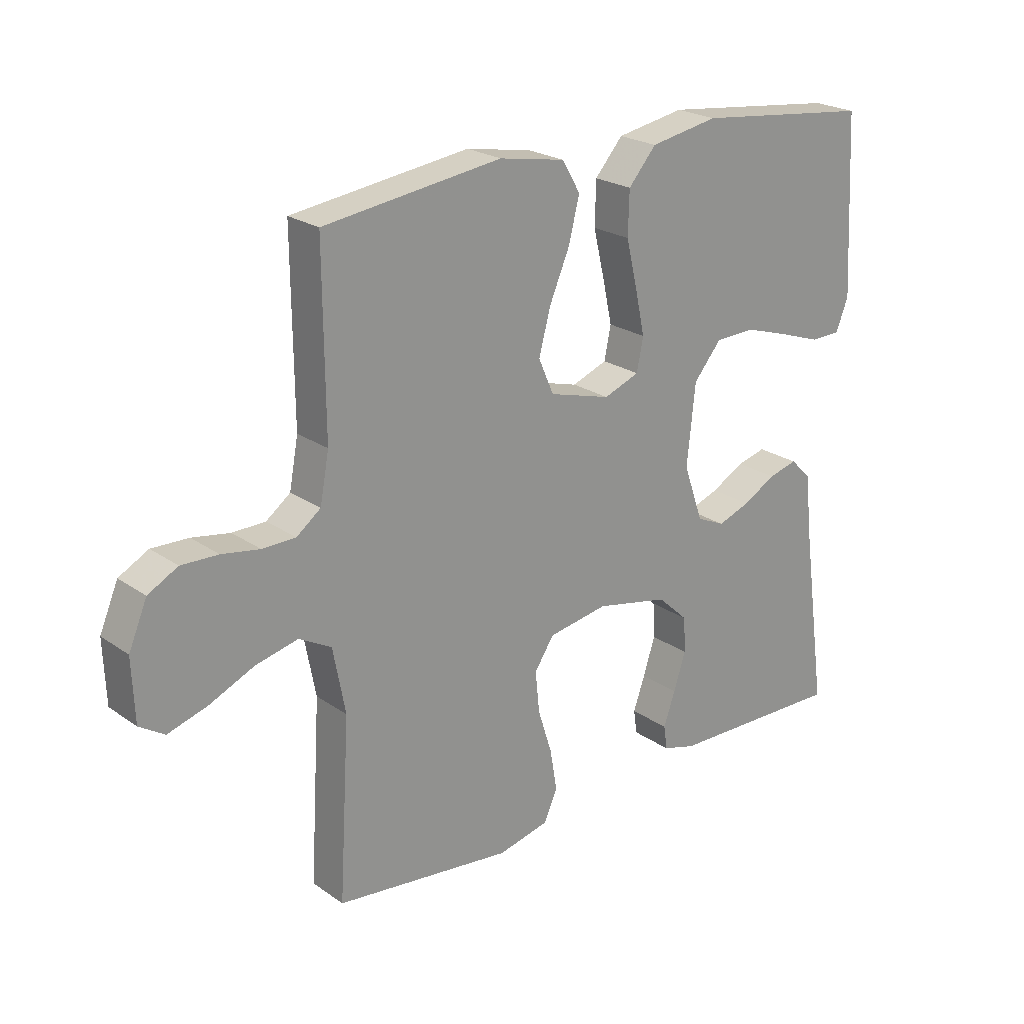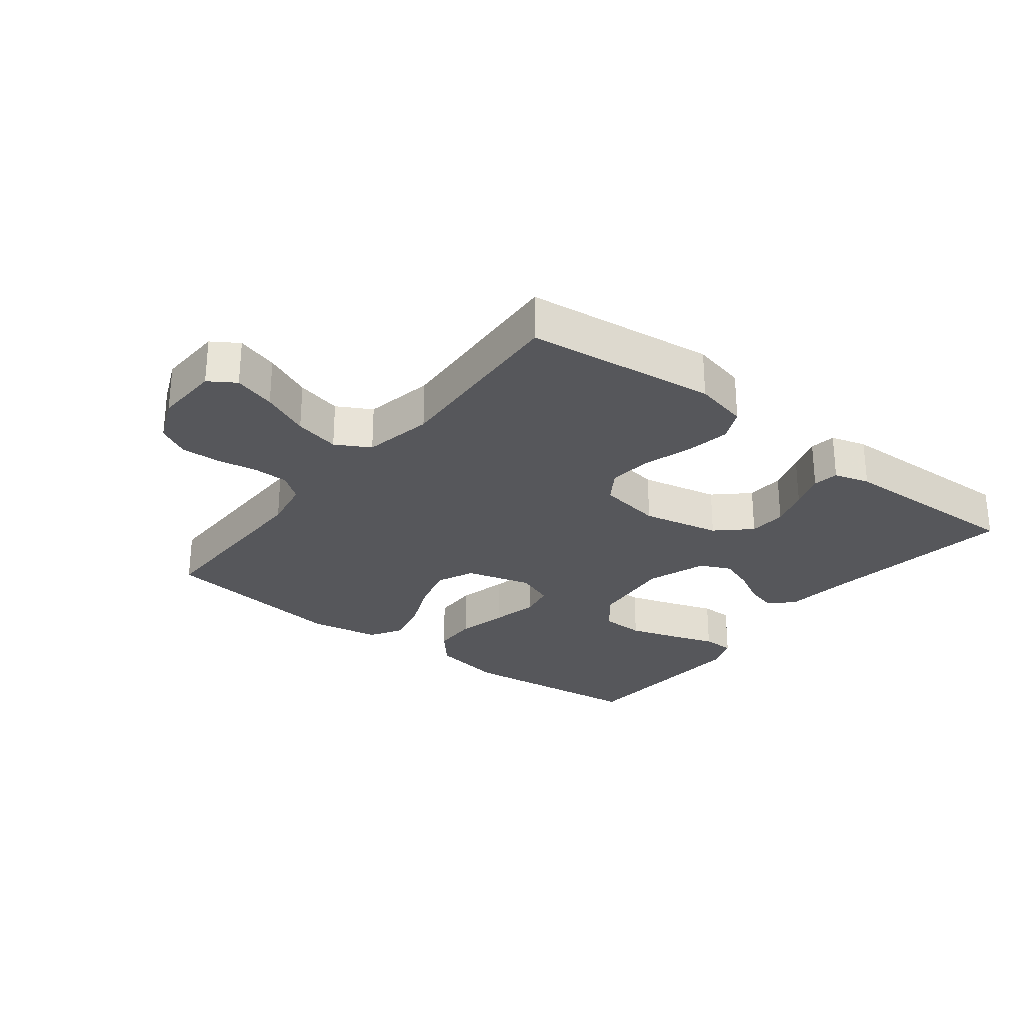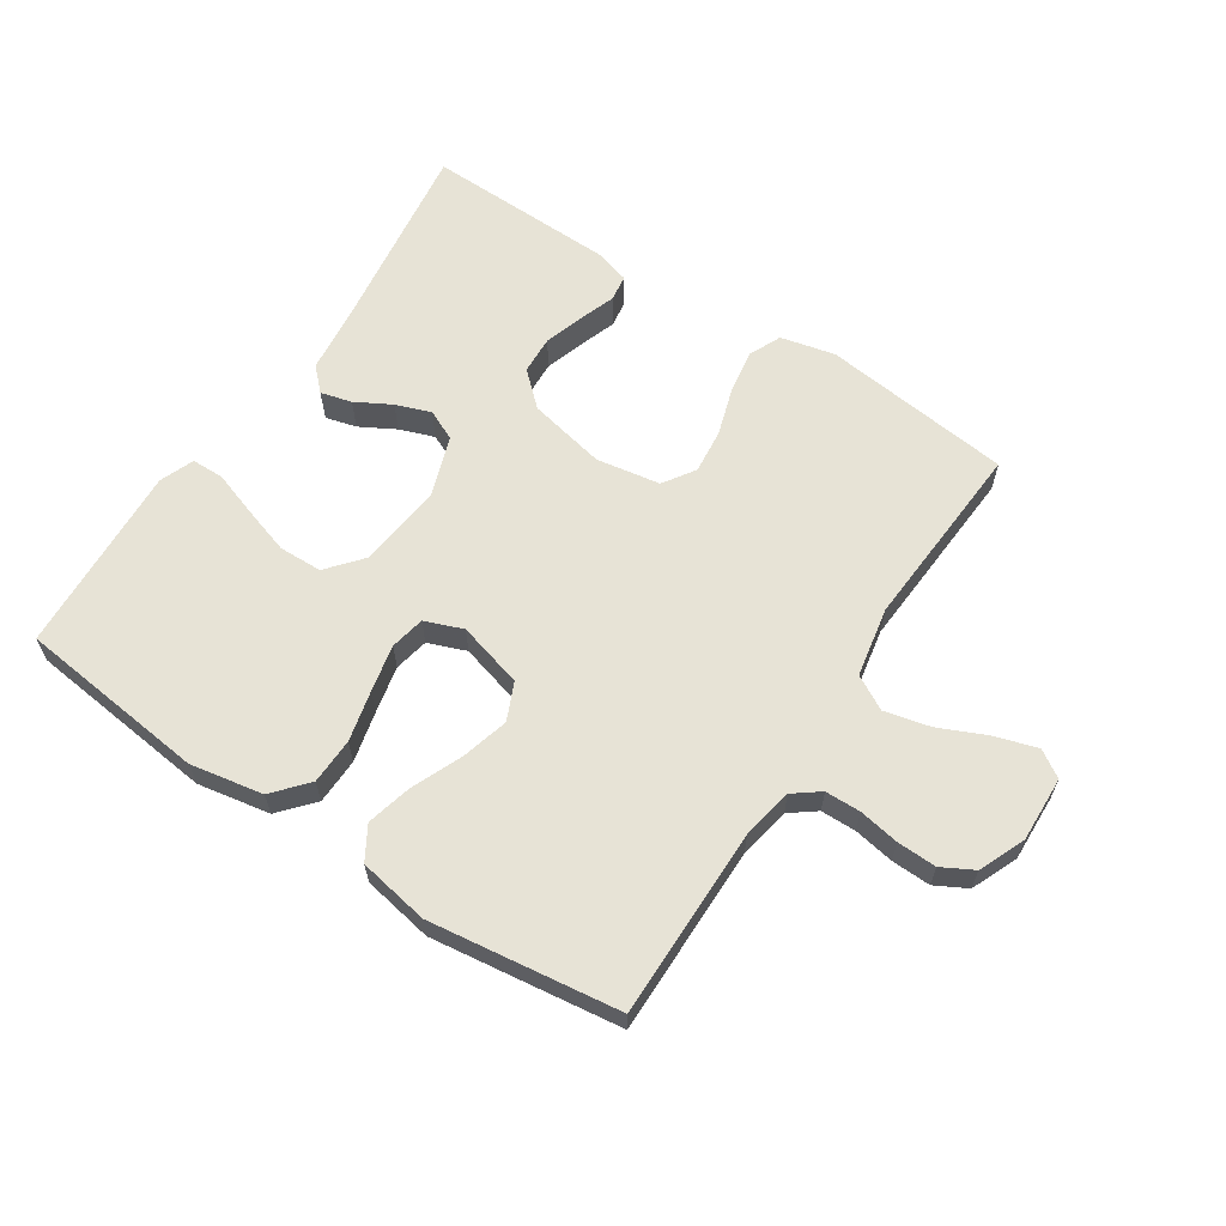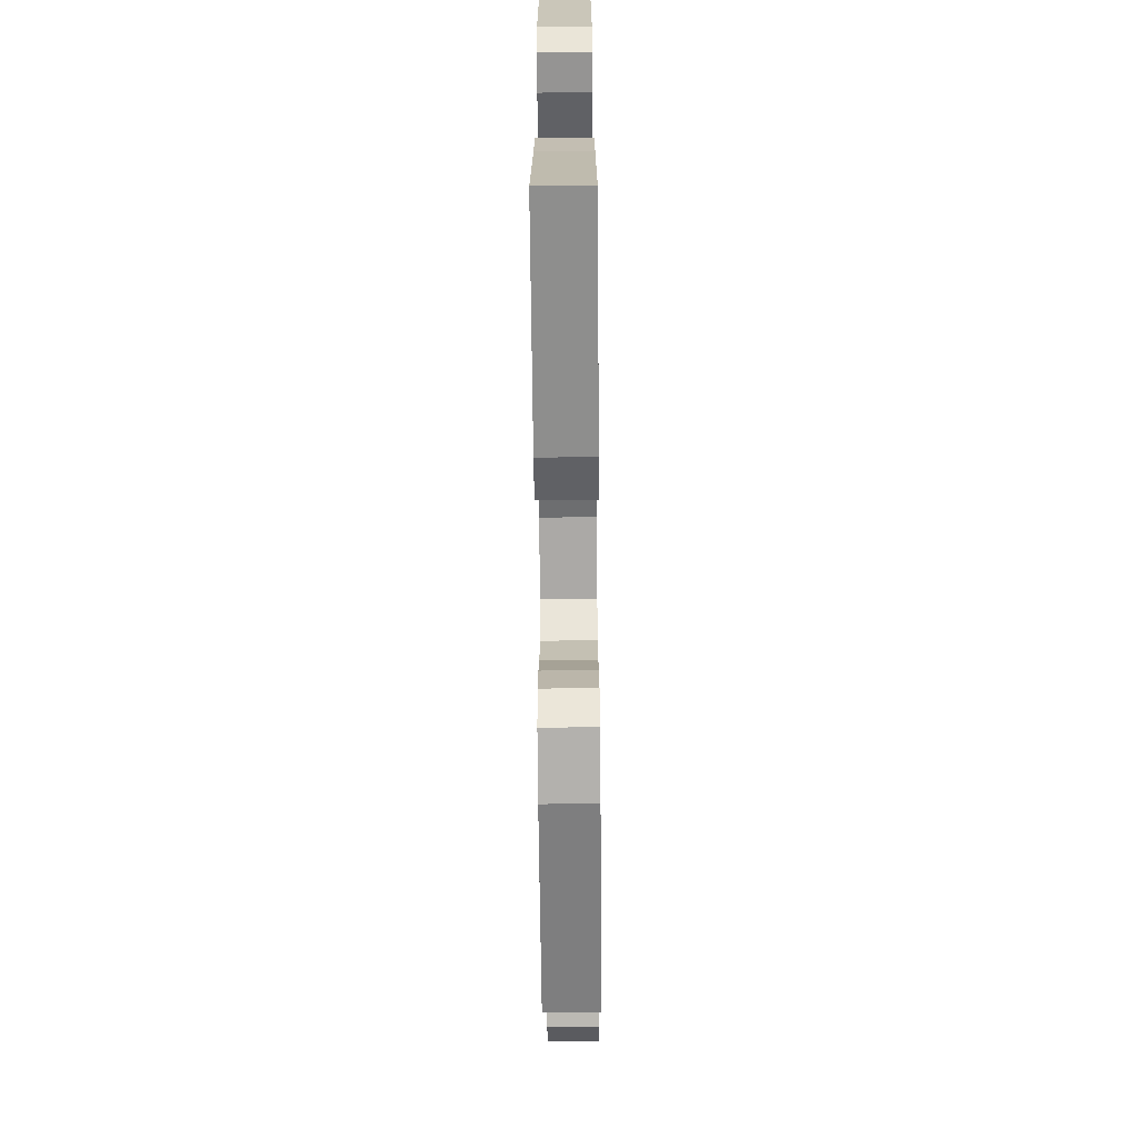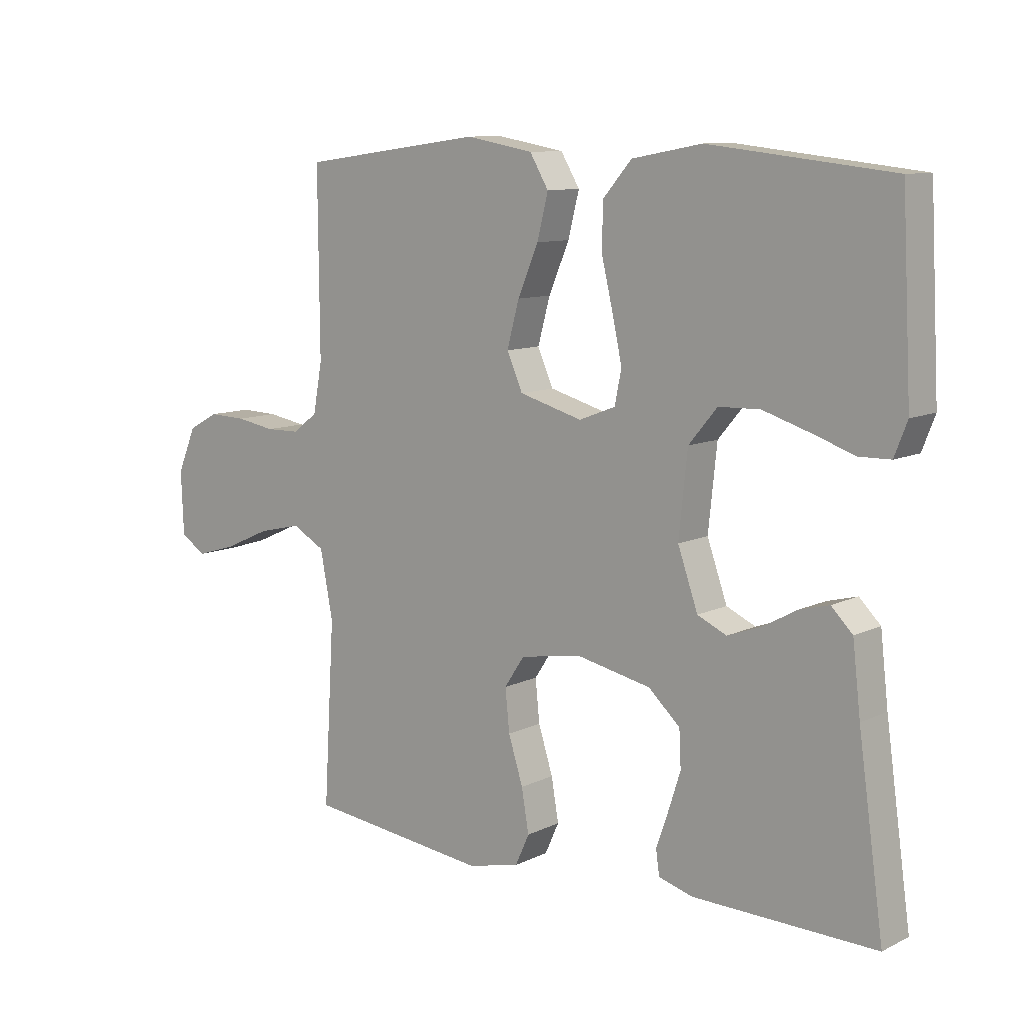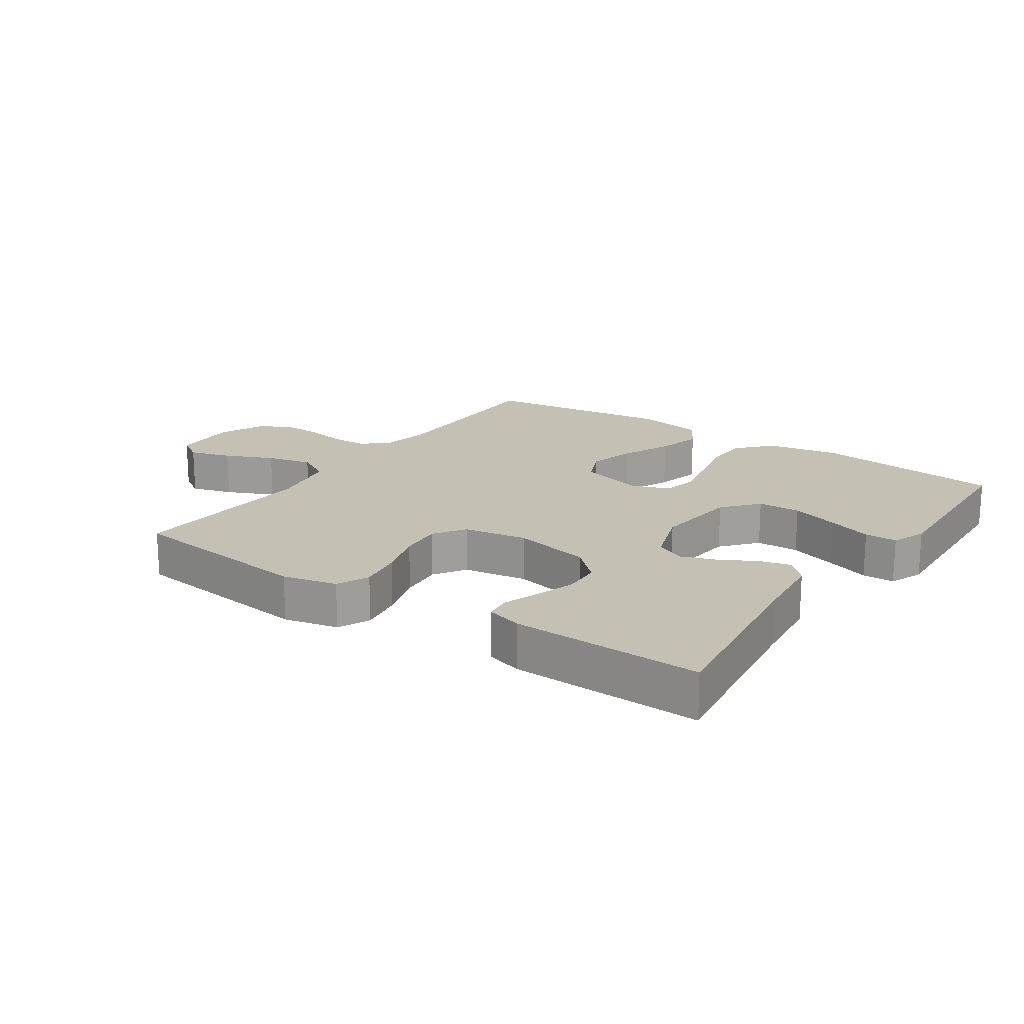
<metadata>
{"format":"obj","ext":"obj","renderer":"f3d","projection":"perspective","resolution":1024,"background":"white","views":[{"elev":22.9,"azim":139.6,"up":"+Z"},{"elev":-27.4,"azim":142.1,"up":"+Y"},{"elev":62.7,"azim":33.3,"up":"+Y"},{"elev":-66.1,"azim":-89.5,"up":"+Z"},{"elev":10.0,"azim":-140.6,"up":"+Z"},{"elev":18.4,"azim":-145.4,"up":"+Y"}]}
</metadata>
<code>
v 0.5 0.07 -0.5
v 0.2 0.07 -0.535
v 0.114 0.07 -0.515
v 0.091 0.07 -0.464
v 0.103 0.07 -0.394
v 0.127 0.07 -0.318
v 0.134 0.07 -0.249
v 0.101 0.07 -0.199
v 0 0.07 -0.182
v -0.123 0.07 -0.208
v -0.175 0.07 -0.256
v -0.178 0.07 -0.316
v -0.158 0.07 -0.379
v -0.138 0.07 -0.436
v -0.144 0.07 -0.477
v -0.2 0.07 -0.493
v -0.5 0.07 -0.5
v -0.458 0.07 -0.2
v -0.445 0.07 -0.087
v -0.41 0.07 -0.052
v -0.361 0.07 -0.065
v -0.305 0.07 -0.096
v -0.25 0.07 -0.116
v -0.202 0.07 -0.094
v -0.169 0.07 0
v -0.183 0.07 0.135
v -0.23 0.07 0.191
v -0.298 0.07 0.193
v -0.374 0.07 0.169
v -0.444 0.07 0.145
v -0.495 0.07 0.146
v -0.516 0.07 0.2
v -0.5 0.07 0.5
v -0.2 0.07 0.534
v -0.085 0.07 0.513
v -0.038 0.07 0.459
v -0.036 0.07 0.386
v -0.055 0.07 0.306
v -0.071 0.07 0.232
v -0.06 0.07 0.177
v 0 0.07 0.154
v 0.104 0.07 0.183
v 0.13 0.07 0.242
v 0.11 0.07 0.316
v 0.076 0.07 0.396
v 0.058 0.07 0.468
v 0.089 0.07 0.52
v 0.2 0.07 0.54
v 0.5 0.07 0.5
v 0.498 0.07 0.2
v 0.513 0.07 0.119
v 0.554 0.07 0.088
v 0.61 0.07 0.087
v 0.674 0.07 0.098
v 0.736 0.07 0.1
v 0.786 0.07 0.073
v 0.817 0.07 0
v 0.813 0.07 -0.104
v 0.771 0.07 -0.131
v 0.705 0.07 -0.111
v 0.629 0.07 -0.077
v 0.557 0.07 -0.06
v 0.503 0.07 -0.09
v 0.482 0.07 -0.2
v 0.5 0 -0.5
v 0.2 0 -0.535
v 0.114 0 -0.515
v 0.091 0 -0.464
v 0.103 0 -0.394
v 0.127 0 -0.318
v 0.134 0 -0.249
v 0.101 0 -0.199
v 0 0 -0.182
v -0.123 0 -0.208
v -0.175 0 -0.256
v -0.178 0 -0.316
v -0.158 0 -0.379
v -0.138 0 -0.436
v -0.144 0 -0.477
v -0.2 0 -0.493
v -0.5 0 -0.5
v -0.458 0 -0.2
v -0.445 0 -0.087
v -0.41 0 -0.052
v -0.361 0 -0.065
v -0.305 0 -0.096
v -0.25 0 -0.116
v -0.202 0 -0.094
v -0.169 0 0
v -0.183 0 0.135
v -0.23 0 0.191
v -0.298 0 0.193
v -0.374 0 0.169
v -0.444 0 0.145
v -0.495 0 0.146
v -0.516 0 0.2
v -0.5 0 0.5
v -0.2 0 0.534
v -0.085 0 0.513
v -0.038 0 0.459
v -0.036 0 0.386
v -0.055 0 0.306
v -0.071 0 0.232
v -0.06 0 0.177
v 0 0 0.154
v 0.104 0 0.183
v 0.13 0 0.242
v 0.11 0 0.316
v 0.076 0 0.396
v 0.058 0 0.468
v 0.089 0 0.52
v 0.2 0 0.54
v 0.5 0 0.5
v 0.498 0 0.2
v 0.513 0 0.119
v 0.554 0 0.088
v 0.61 0 0.087
v 0.674 0 0.098
v 0.736 0 0.1
v 0.786 0 0.073
v 0.817 0 0
v 0.813 0 -0.104
v 0.771 0 -0.131
v 0.705 0 -0.111
v 0.629 0 -0.077
v 0.557 0 -0.06
v 0.503 0 -0.09
v 0.482 0 -0.2
f 58 59 60 61
f 58 61 62
f 57 58 62
f 56 57 62
f 53 54 55 56
f 52 53 56 62
f 51 52 62 63
f 47 48 49 50
f 44 45 46 47
f 43 44 47 50
f 42 43 50 51
f 35 36 37 38
f 35 38 39
f 34 35 39
f 33 34 39 40
f 29 30 31 32
f 28 29 32 33
f 27 28 33
f 19 20 21 22
f 18 19 22 23
f 17 18 23
f 16 17 23 24
f 13 14 15 16
f 12 13 16
f 11 12 16 24
f 3 4 5 6
f 3 6 7
f 64 1 2 3
f 64 3 7
f 63 64 7 8
f 41 42 51 63
f 40 41 63 8
f 27 33 40
f 26 27 40 8
f 25 26 8 9
f 10 11 24 25
f 9 10 25
f 125 124 123 122
f 126 125 122
f 126 122 121
f 126 121 120
f 120 119 118 117
f 126 120 117 116
f 127 126 116 115
f 114 113 112 111
f 111 110 109 108
f 114 111 108 107
f 115 114 107 106
f 102 101 100 99
f 103 102 99
f 103 99 98
f 104 103 98 97
f 96 95 94 93
f 97 96 93 92
f 97 92 91
f 86 85 84 83
f 87 86 83 82
f 87 82 81
f 88 87 81 80
f 80 79 78 77
f 80 77 76
f 88 80 76 75
f 70 69 68 67
f 71 70 67
f 67 66 65 128
f 71 67 128
f 72 71 128 127
f 127 115 106 105
f 72 127 105 104
f 104 97 91
f 72 104 91 90
f 73 72 90 89
f 89 88 75 74
f 89 74 73
f 1 65 66 2
f 2 66 67 3
f 3 67 68 4
f 4 68 69 5
f 5 69 70 6
f 6 70 71 7
f 7 71 72 8
f 8 72 73 9
f 9 73 74 10
f 10 74 75 11
f 11 75 76 12
f 12 76 77 13
f 13 77 78 14
f 14 78 79 15
f 15 79 80 16
f 16 80 81 17
f 17 81 82 18
f 18 82 83 19
f 19 83 84 20
f 20 84 85 21
f 21 85 86 22
f 22 86 87 23
f 23 87 88 24
f 24 88 89 25
f 25 89 90 26
f 26 90 91 27
f 27 91 92 28
f 28 92 93 29
f 29 93 94 30
f 30 94 95 31
f 31 95 96 32
f 32 96 97 33
f 33 97 98 34
f 34 98 99 35
f 35 99 100 36
f 36 100 101 37
f 37 101 102 38
f 38 102 103 39
f 39 103 104 40
f 40 104 105 41
f 41 105 106 42
f 42 106 107 43
f 43 107 108 44
f 44 108 109 45
f 45 109 110 46
f 46 110 111 47
f 47 111 112 48
f 48 112 113 49
f 49 113 114 50
f 50 114 115 51
f 51 115 116 52
f 52 116 117 53
f 53 117 118 54
f 54 118 119 55
f 55 119 120 56
f 56 120 121 57
f 57 121 122 58
f 58 122 123 59
f 59 123 124 60
f 60 124 125 61
f 61 125 126 62
f 62 126 127 63
f 63 127 128 64
f 64 128 65 1

</code>
